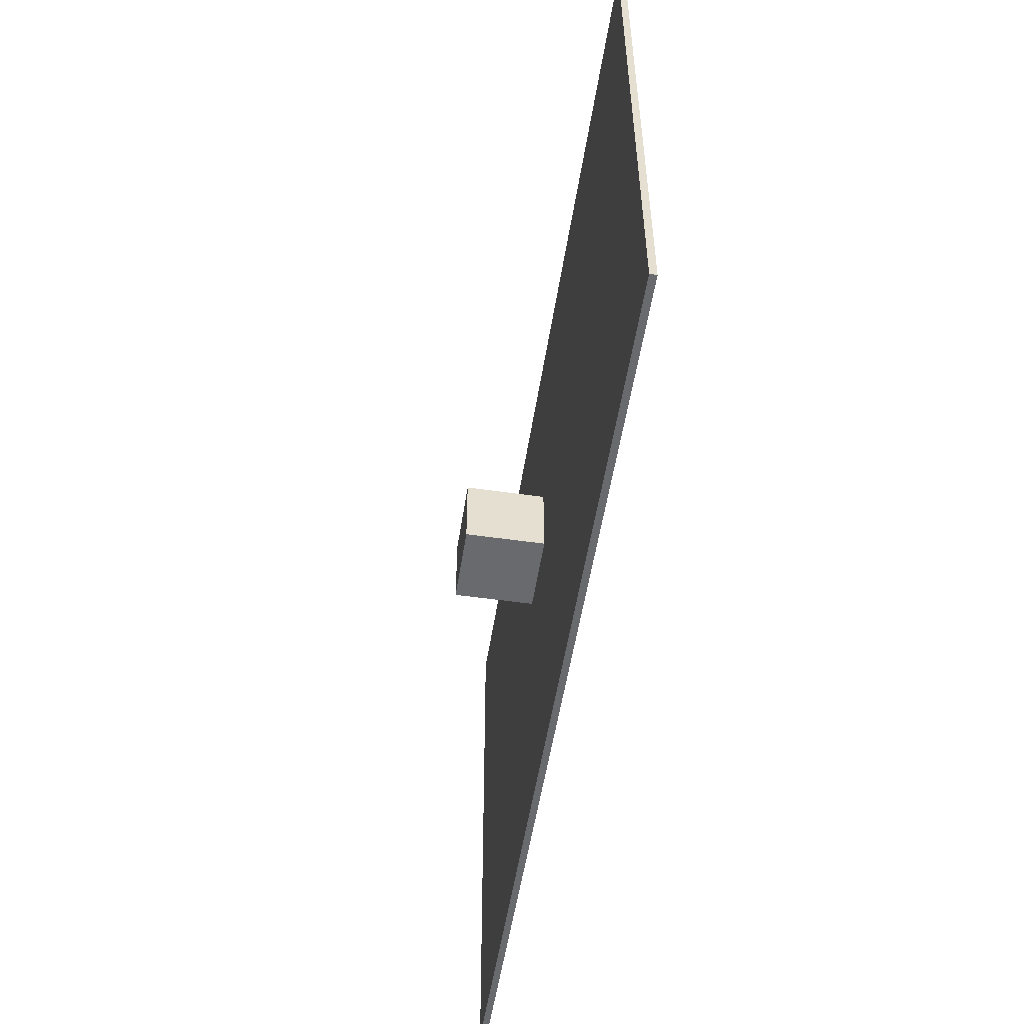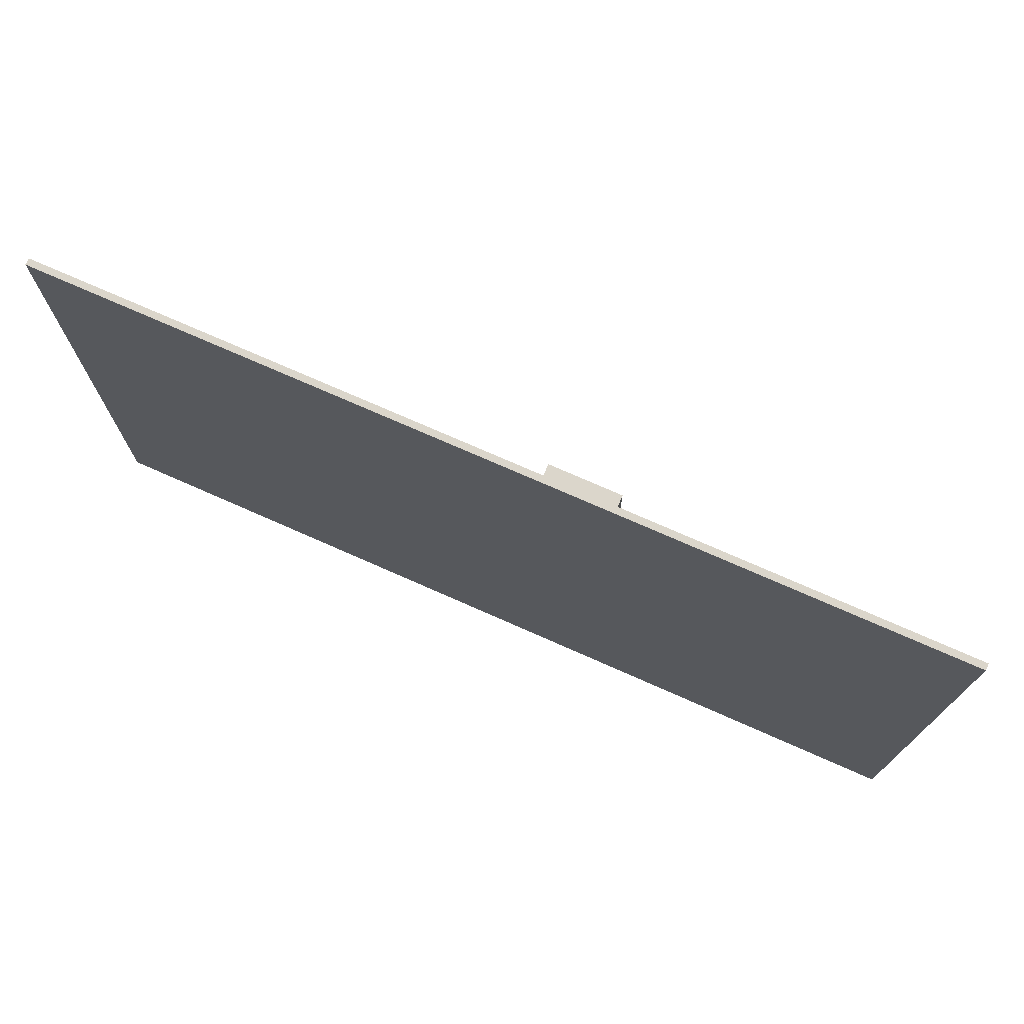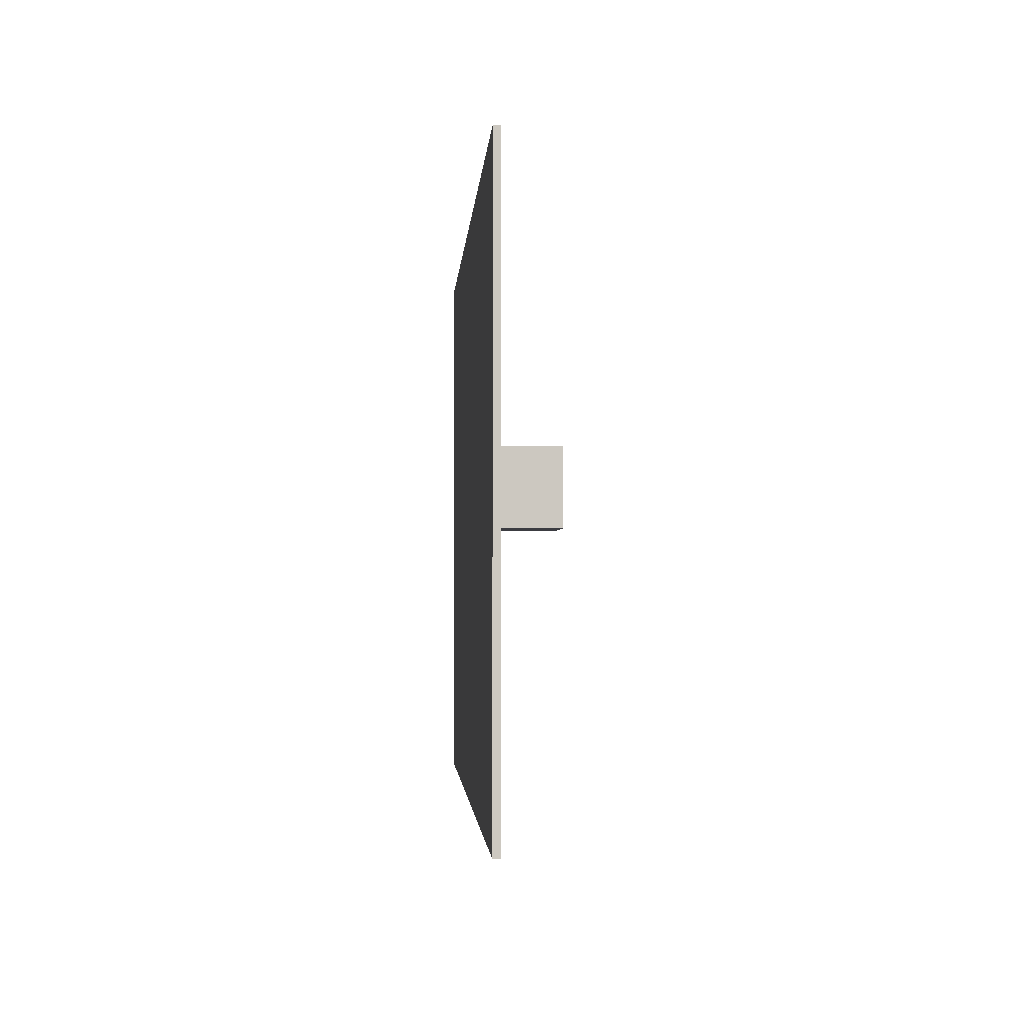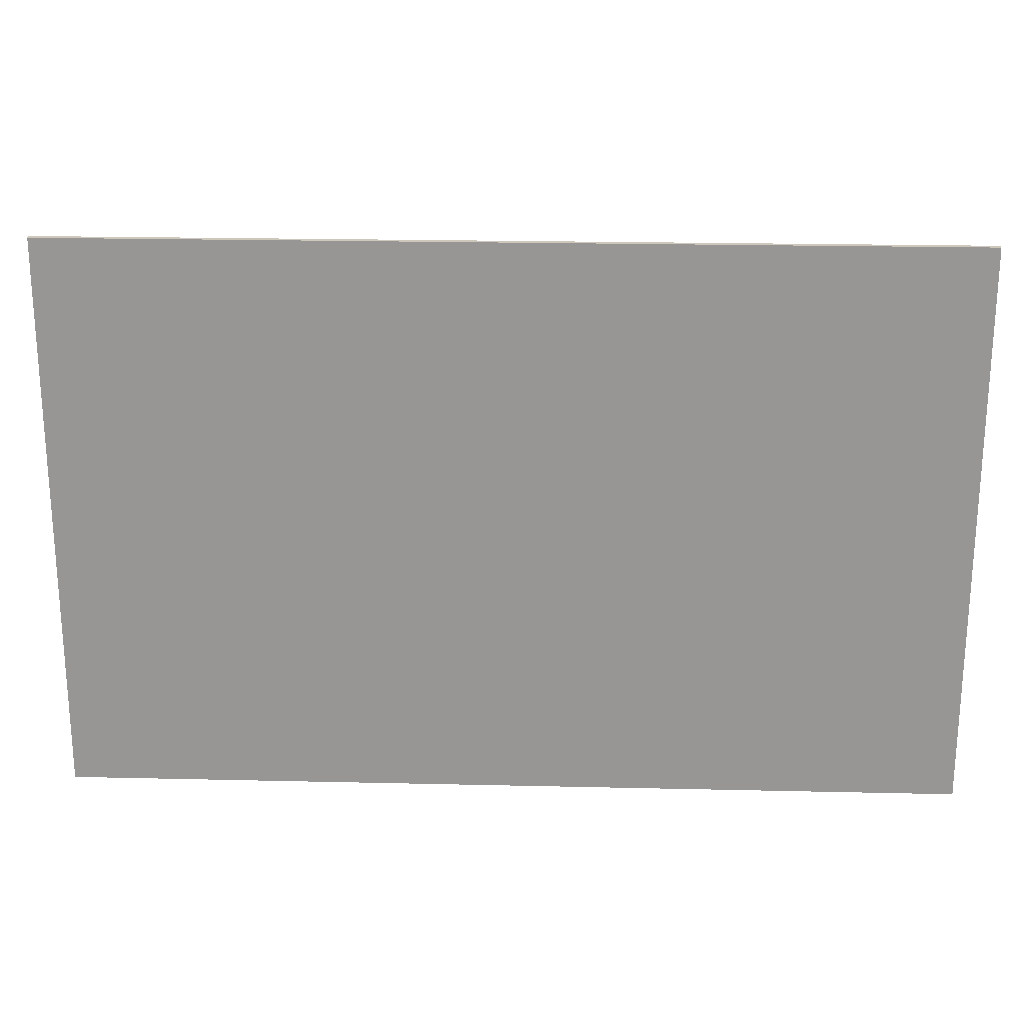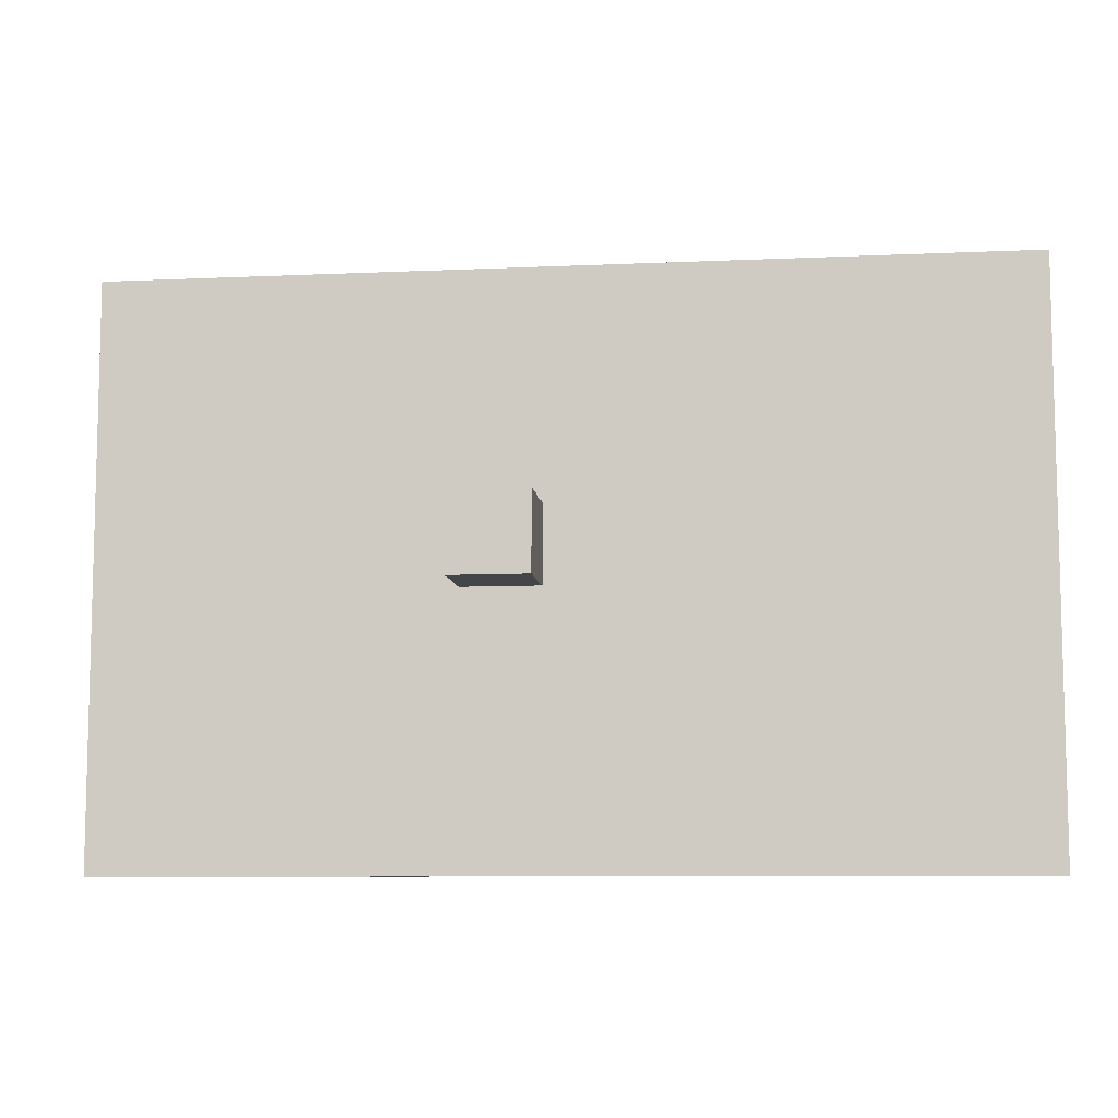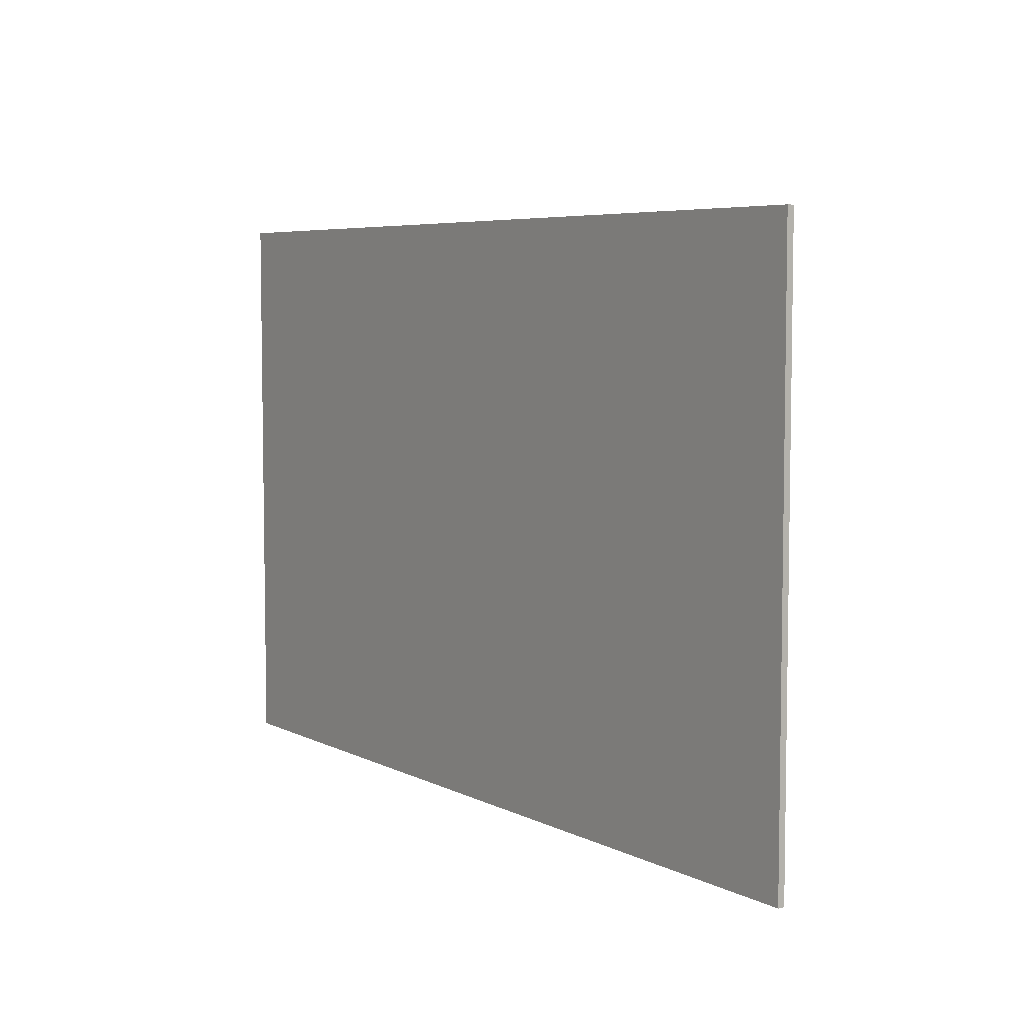
<metadata>
{"format":"obj","ext":"obj","renderer":"f3d","projection":"perspective","resolution":1024,"background":"white","views":[{"elev":-53.1,"azim":-98.7,"up":"+Z"},{"elev":73.6,"azim":23.9,"up":"+Z"},{"elev":-2.2,"azim":86.5,"up":"+Z"},{"elev":21.9,"azim":2.3,"up":"+Z"},{"elev":-8.6,"azim":-173.0,"up":"+Z"},{"elev":5.9,"azim":55.8,"up":"+Z"}]}
</metadata>
<code>
v -1 1 -1
v 1 1 1
v 1 1 -1
v -1 -1 1
v 1 -1 1
v -1 1 1
v -1 -1 -1
v 1 -1 -1
f 1 2 3
f 2 4 5
f 6 7 4
f 8 4 7
f 3 5 8
f 1 8 7
f 1 6 2
f 2 6 4
f 6 1 7
f 8 5 4
f 3 2 5
f 1 3 8
v -13.02 -1.015 -7.801
v 10 -1.015 6.782
v 10 -1.015 -7.801
v -13.02 -1.182 6.782
v 10 -1.182 6.782
v -13.02 -1.015 6.782
v -13.02 -1.182 -7.801
v 10 -1.182 -7.801
f 9 10 11
f 10 12 13
f 14 15 12
f 16 12 15
f 11 13 16
f 9 16 15
f 9 14 10
f 10 14 12
f 14 9 15
f 16 13 12
f 11 10 13
f 9 11 16

</code>
